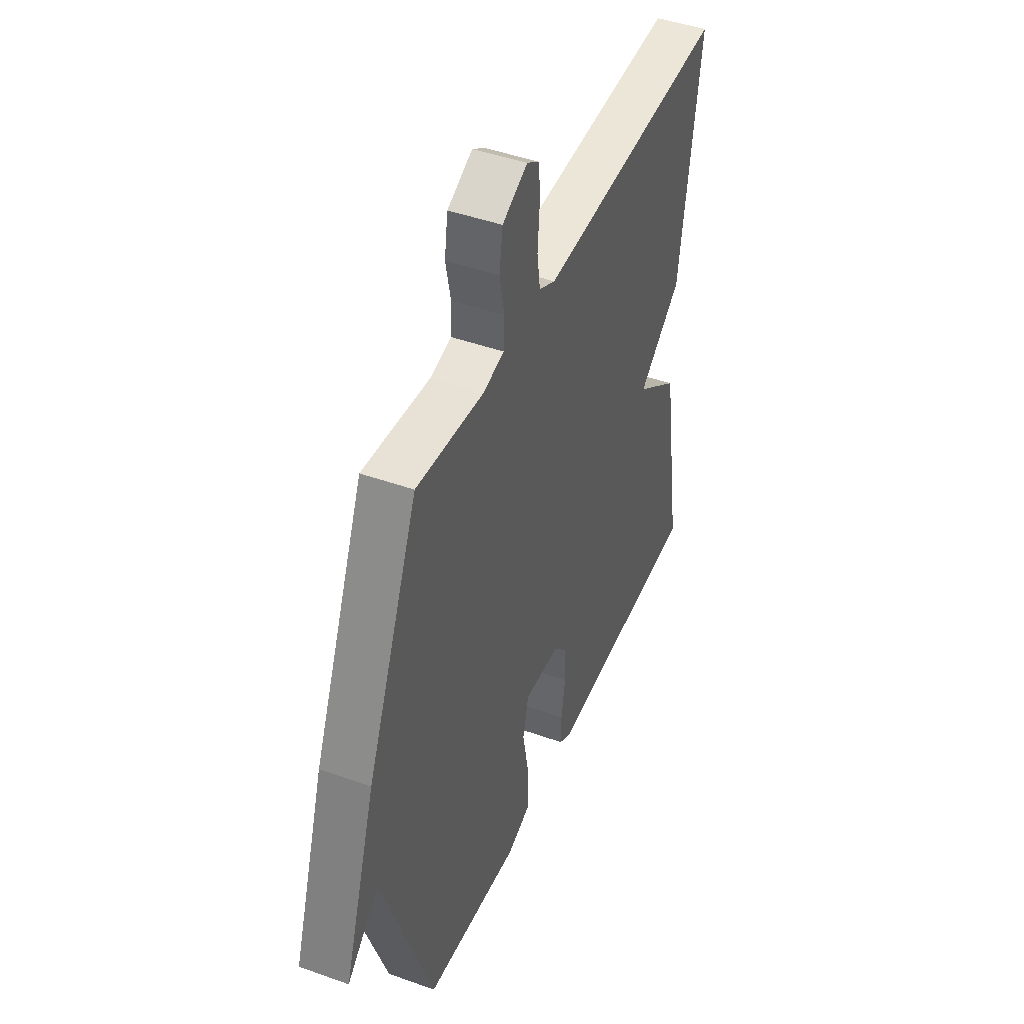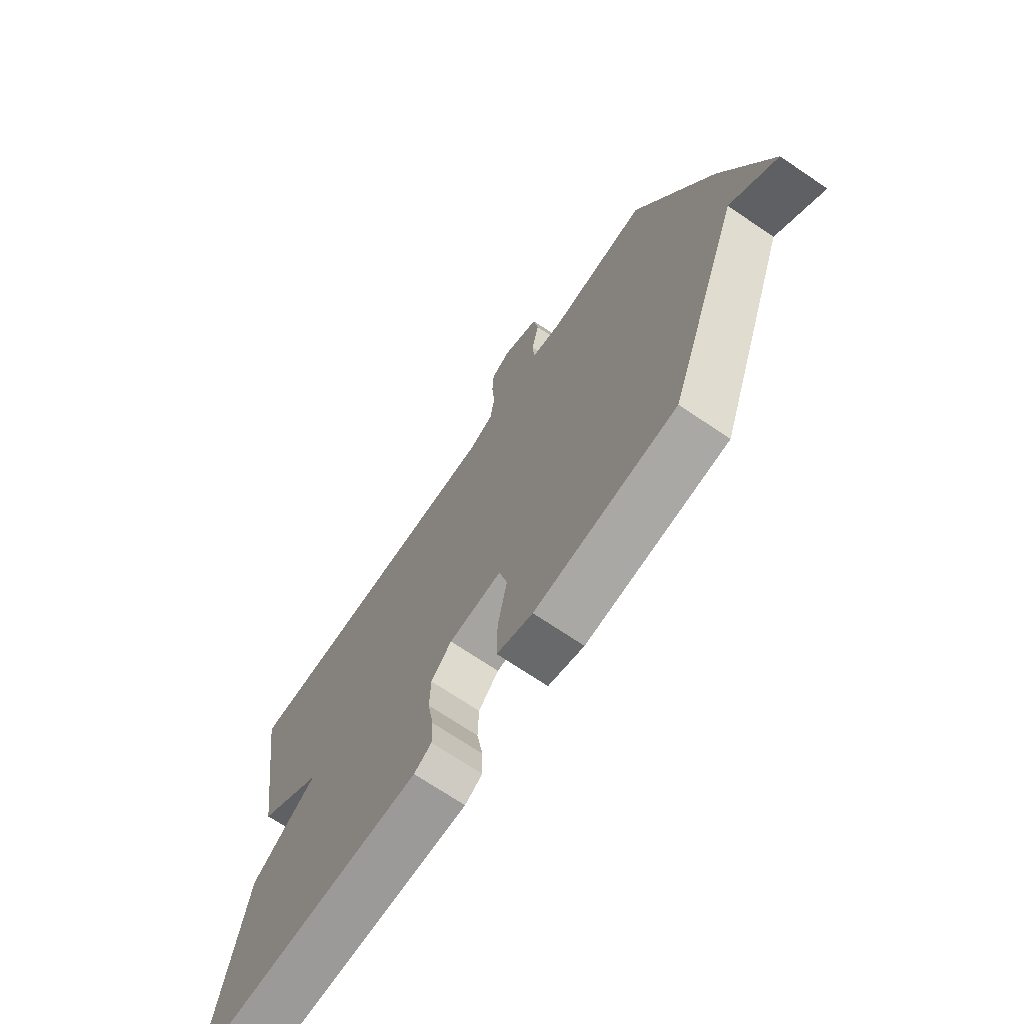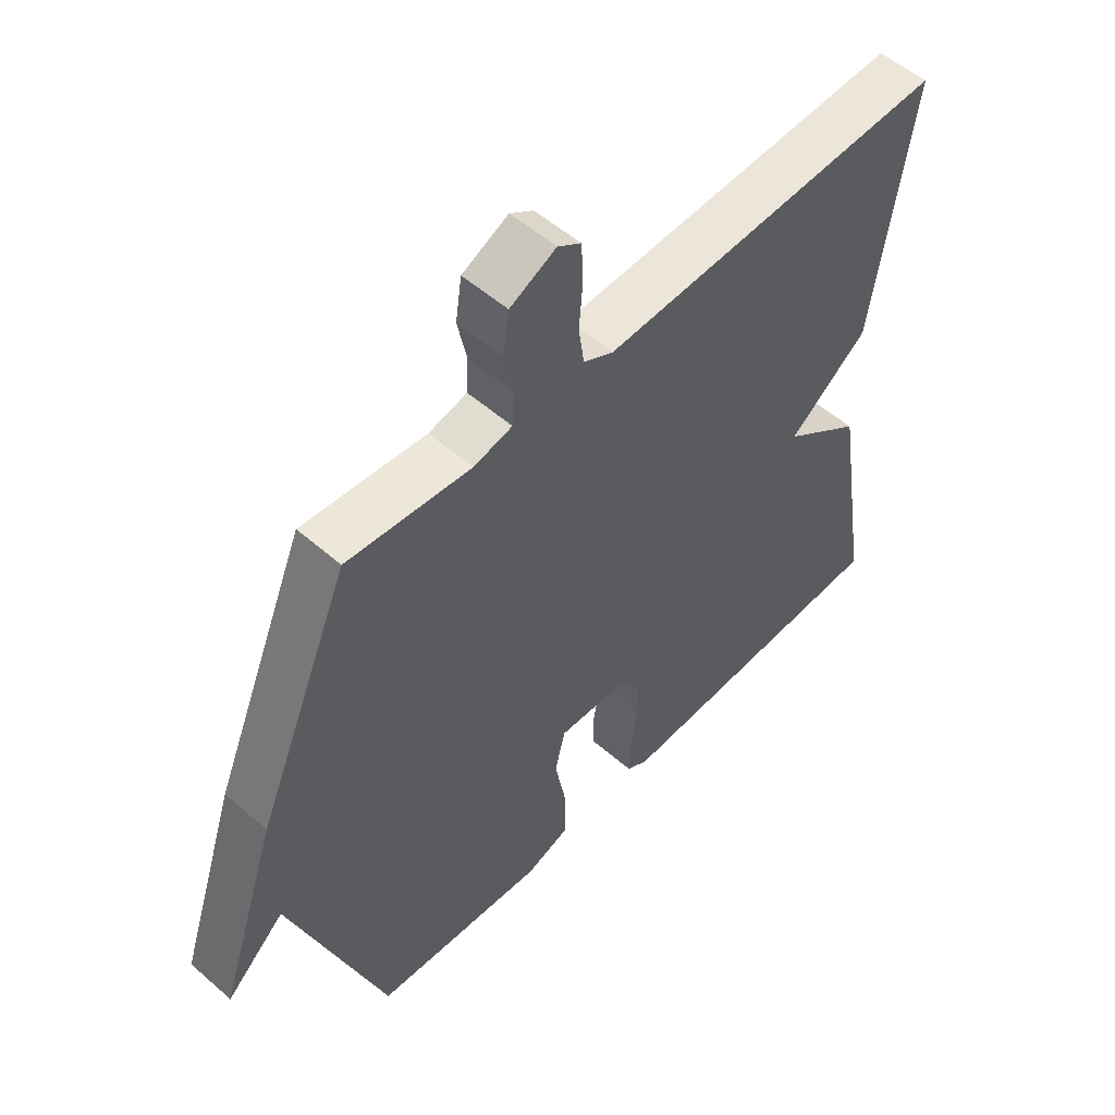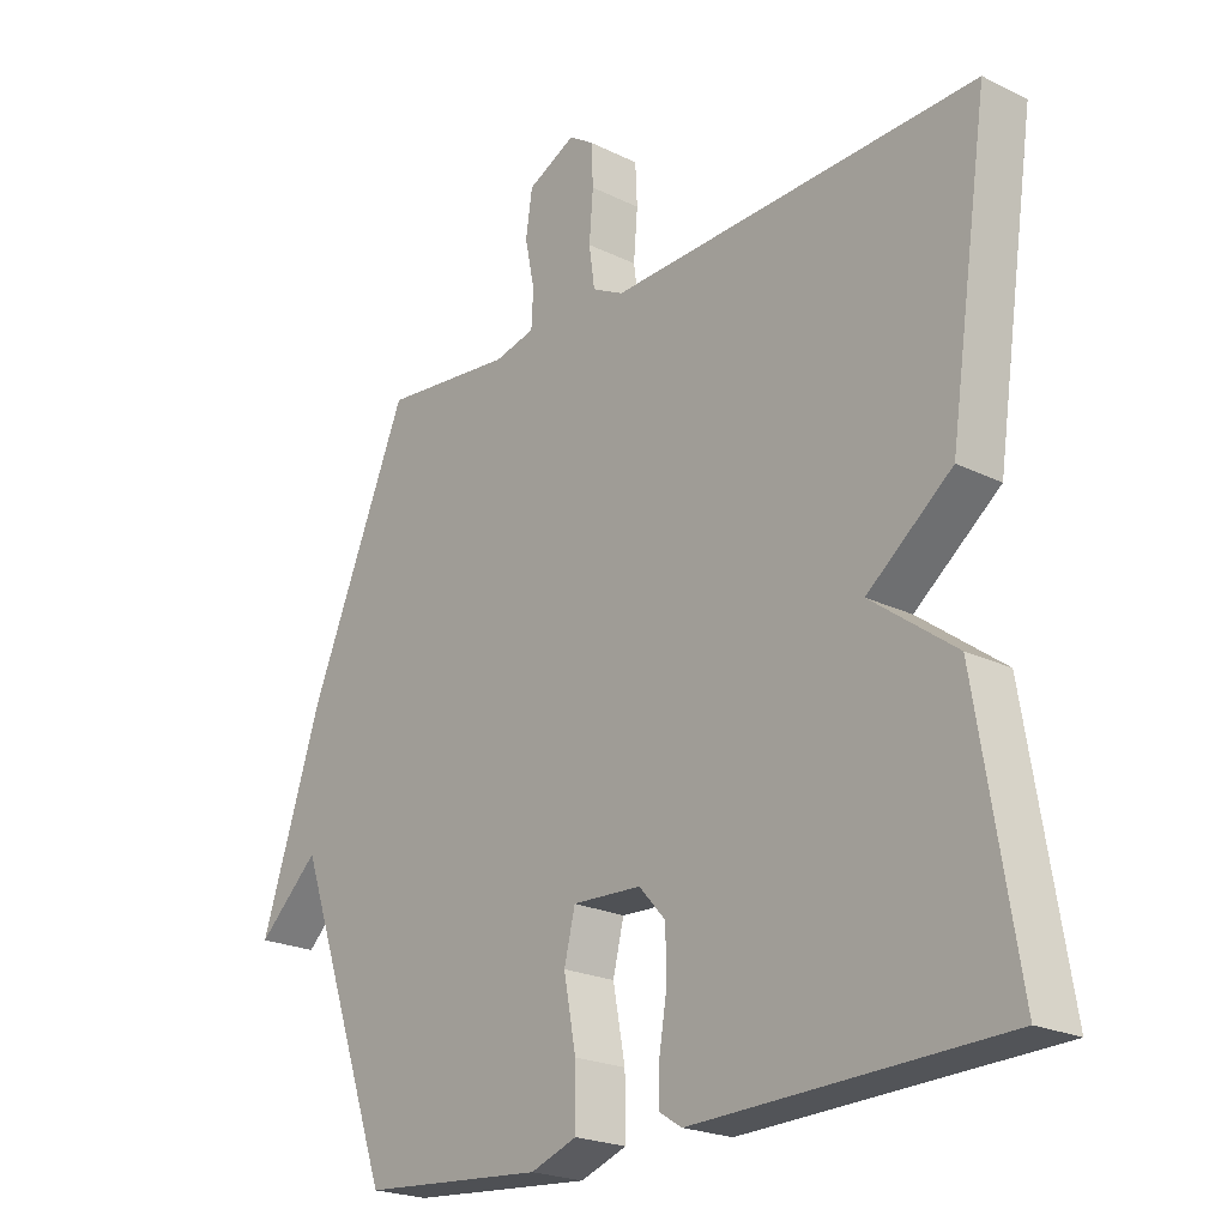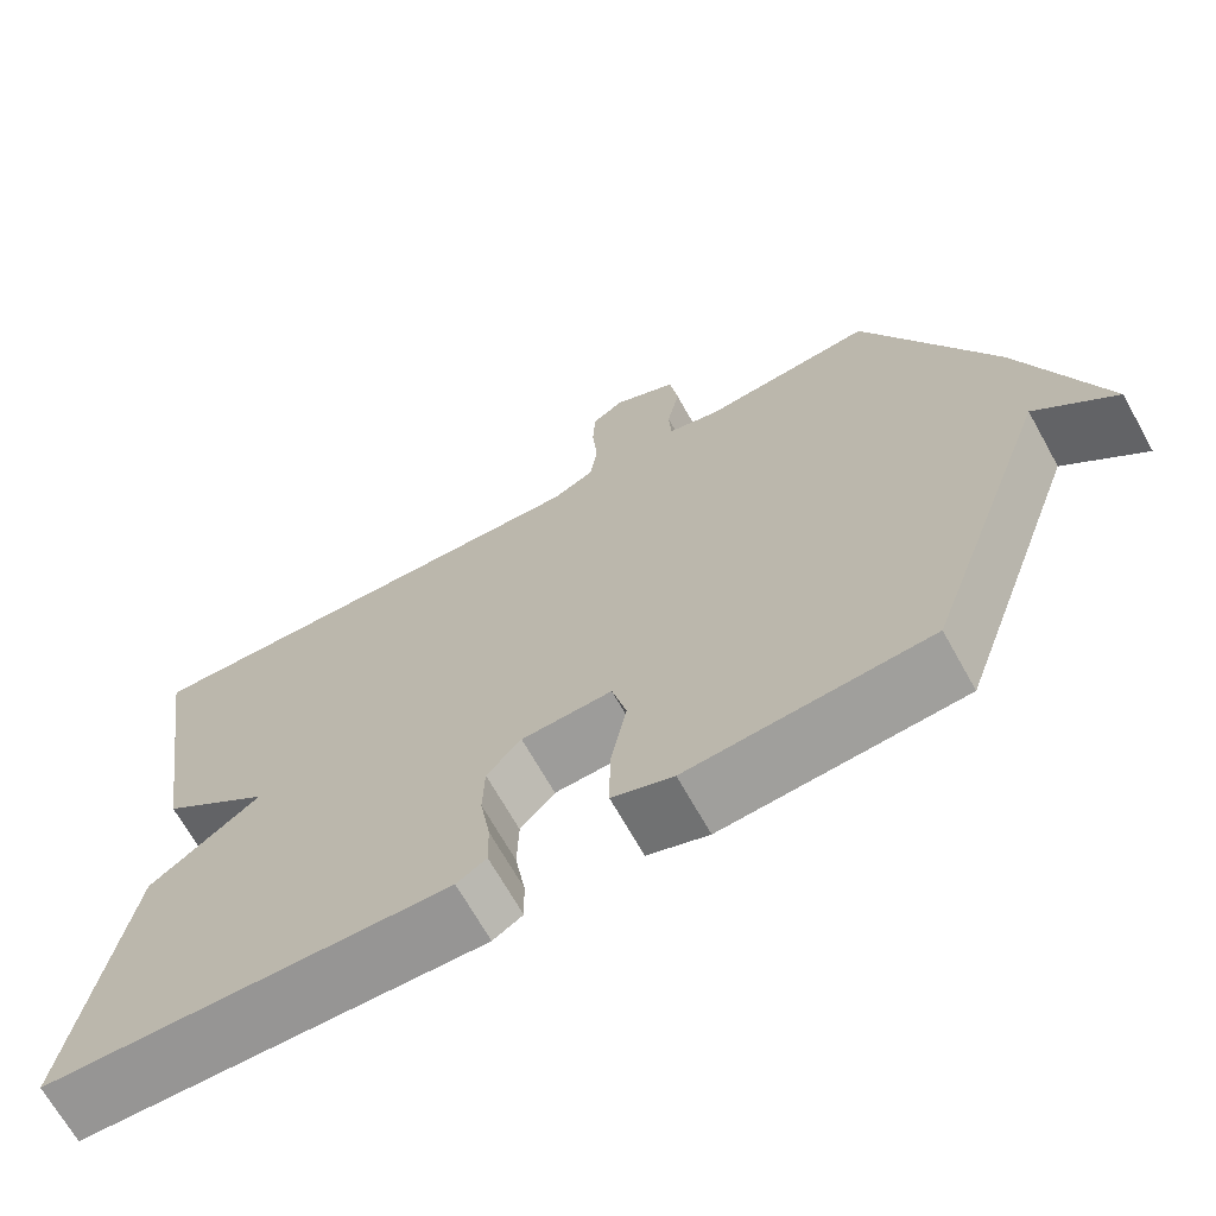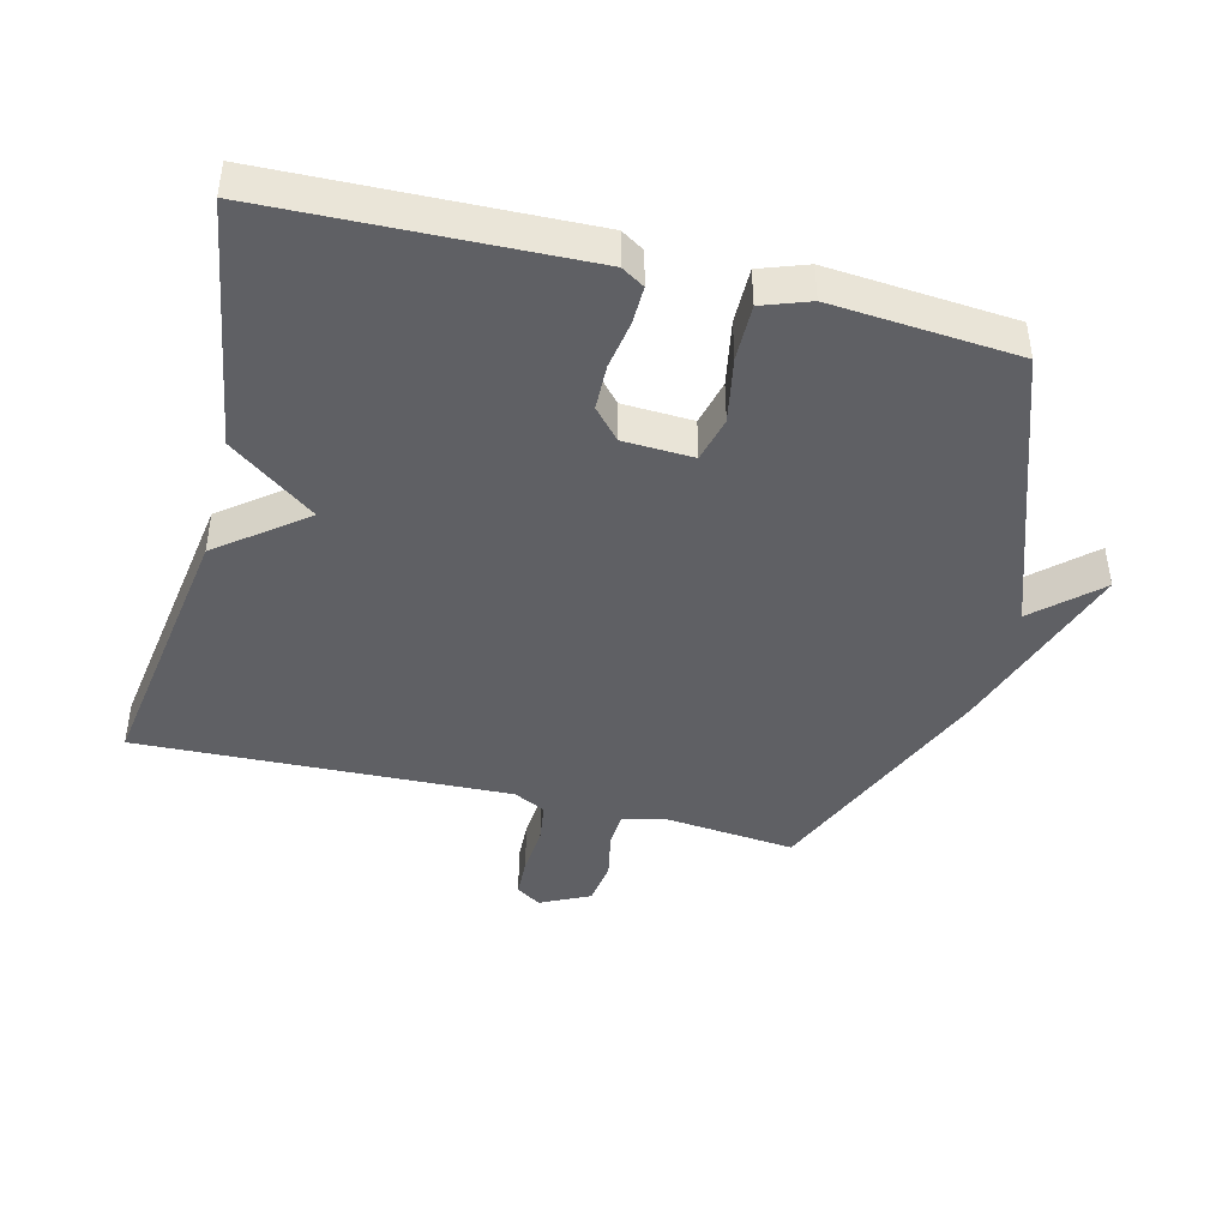
<metadata>
{"format":"obj","ext":"obj","renderer":"f3d","projection":"perspective","resolution":1024,"background":"white","views":[{"elev":45.0,"azim":-67.5,"up":"+Z"},{"elev":-71.0,"azim":-124.0,"up":"+Z"},{"elev":53.9,"azim":-47.1,"up":"+Z"},{"elev":-22.0,"azim":49.4,"up":"+Z"},{"elev":-68.6,"azim":-150.8,"up":"+Z"},{"elev":-43.2,"azim":165.8,"up":"+Y"}]}
</metadata>
<code>
v -0.5 0.07 -0.5
v -0.653 0.07 -0.064
v -0.748 0.07 -0.152
v -0.653 0.07 0.136
v -0.5 0.07 0.5
v -0.298 0.07 0.48
v -0.235 0.07 0.495
v -0.232 0.07 0.551
v -0.247 0.07 0.624
v -0.237 0.07 0.692
v -0.162 0.07 0.729
v -0.124 0.07 0.704
v -0.121 0.07 0.641
v -0.127 0.07 0.566
v -0.118 0.07 0.503
v -0.069 0.07 0.478
v 0.5 0.07 0.5
v 0.438 0.07 0.082
v 0.307 0.07 -0.021
v 0.438 0.07 -0.118
v 0.5 0.07 -0.5
v 0.024 0.07 -0.515
v -0.011 0.07 -0.493
v -0.01 0.07 -0.435
v 0.002 0.07 -0.361
v 0 0.07 -0.291
v -0.041 0.07 -0.245
v -0.148 0.07 -0.24
v -0.165 0.07 -0.31
v -0.146 0.07 -0.411
v -0.145 0.07 -0.497
v -0.217 0.07 -0.523
v -0.5 0 -0.5
v -0.653 0 -0.064
v -0.748 0 -0.152
v -0.653 0 0.136
v -0.5 0 0.5
v -0.298 0 0.48
v -0.235 0 0.495
v -0.232 0 0.551
v -0.247 0 0.624
v -0.237 0 0.692
v -0.162 0 0.729
v -0.124 0 0.704
v -0.121 0 0.641
v -0.127 0 0.566
v -0.118 0 0.503
v -0.069 0 0.478
v 0.5 0 0.5
v 0.438 0 0.082
v 0.307 0 -0.021
v 0.438 0 -0.118
v 0.5 0 -0.5
v 0.024 0 -0.515
v -0.011 0 -0.493
v -0.01 0 -0.435
v 0.002 0 -0.361
v 0 0 -0.291
v -0.041 0 -0.245
v -0.148 0 -0.24
v -0.165 0 -0.31
v -0.146 0 -0.411
v -0.145 0 -0.497
v -0.217 0 -0.523
f 32 1 2
f 31 32 2
f 30 31 2
f 29 30 2
f 28 29 2
f 27 28 2
f 23 24 25
f 22 23 25
f 21 22 25
f 20 21 25
f 19 20 25
f 19 25 26
f 16 17 18 19
f 19 26 27
f 16 19 27
f 15 16 27
f 12 13 14
f 11 12 14
f 10 11 14
f 9 10 14
f 8 9 14
f 14 15 27
f 8 14 27
f 7 8 27
f 4 5 6
f 3 4 6
f 2 3 6
f 2 6 7 27
f 34 33 64
f 34 64 63
f 34 63 62
f 34 62 61
f 34 61 60
f 34 60 59
f 57 56 55
f 57 55 54
f 57 54 53
f 57 53 52
f 57 52 51
f 58 57 51
f 51 50 49 48
f 59 58 51
f 59 51 48
f 59 48 47
f 46 45 44
f 46 44 43
f 46 43 42
f 46 42 41
f 46 41 40
f 59 47 46
f 59 46 40
f 59 40 39
f 38 37 36
f 38 36 35
f 38 35 34
f 59 39 38 34
f 1 33 34 2
f 2 34 35 3
f 3 35 36 4
f 4 36 37 5
f 5 37 38 6
f 6 38 39 7
f 7 39 40 8
f 8 40 41 9
f 9 41 42 10
f 10 42 43 11
f 11 43 44 12
f 12 44 45 13
f 13 45 46 14
f 14 46 47 15
f 15 47 48 16
f 16 48 49 17
f 17 49 50 18
f 18 50 51 19
f 19 51 52 20
f 20 52 53 21
f 21 53 54 22
f 22 54 55 23
f 23 55 56 24
f 24 56 57 25
f 25 57 58 26
f 26 58 59 27
f 27 59 60 28
f 28 60 61 29
f 29 61 62 30
f 30 62 63 31
f 31 63 64 32
f 32 64 33 1

</code>
